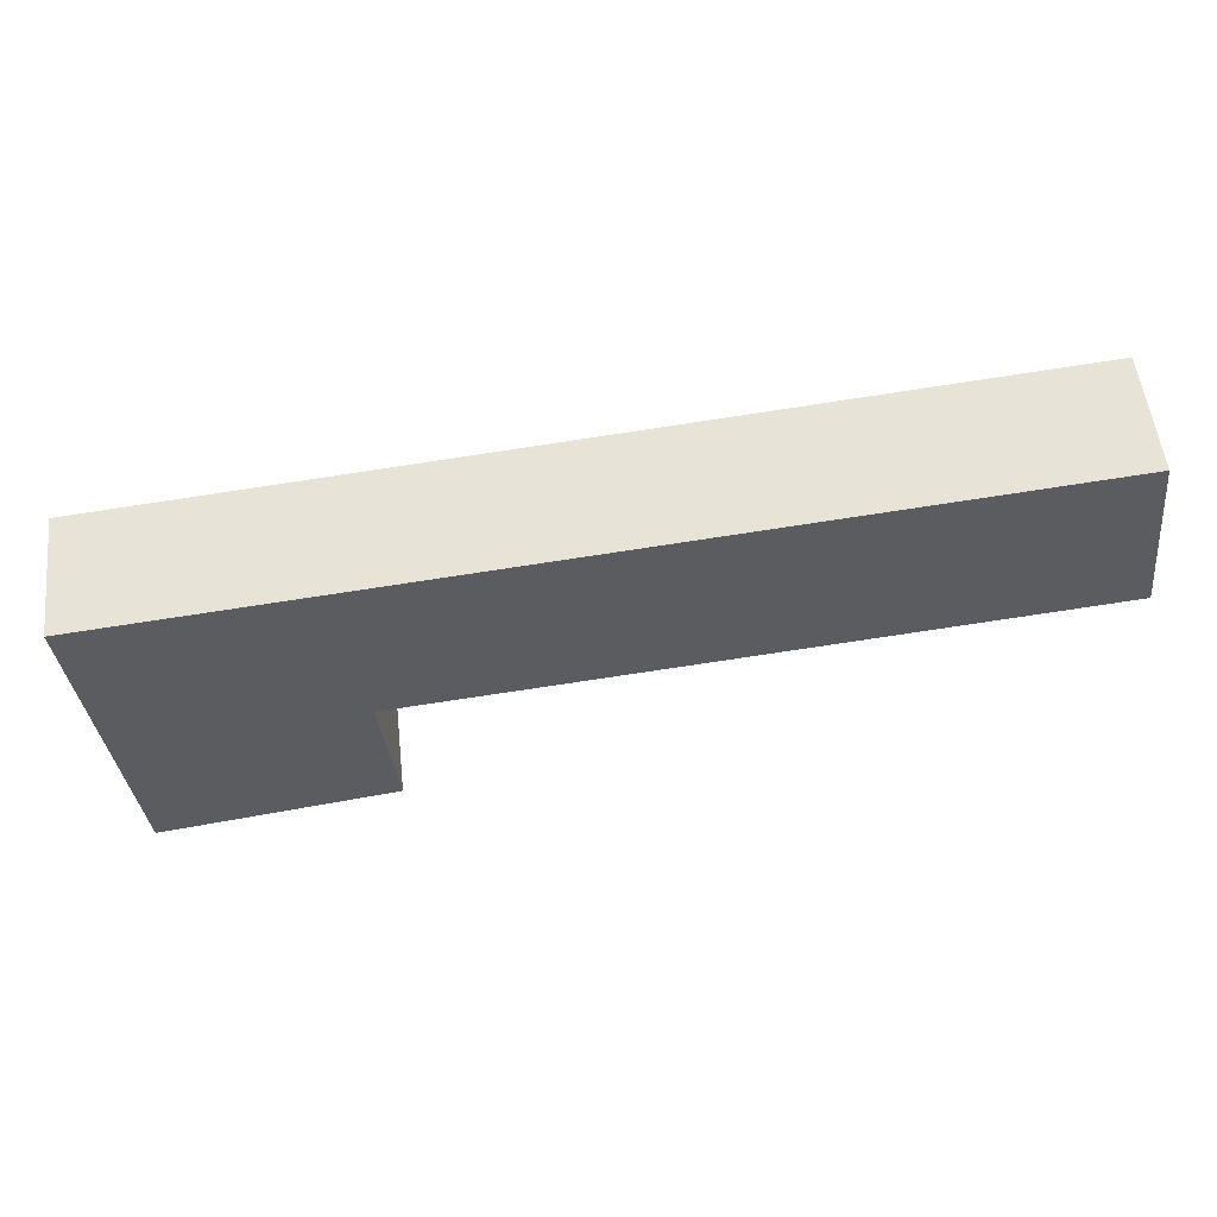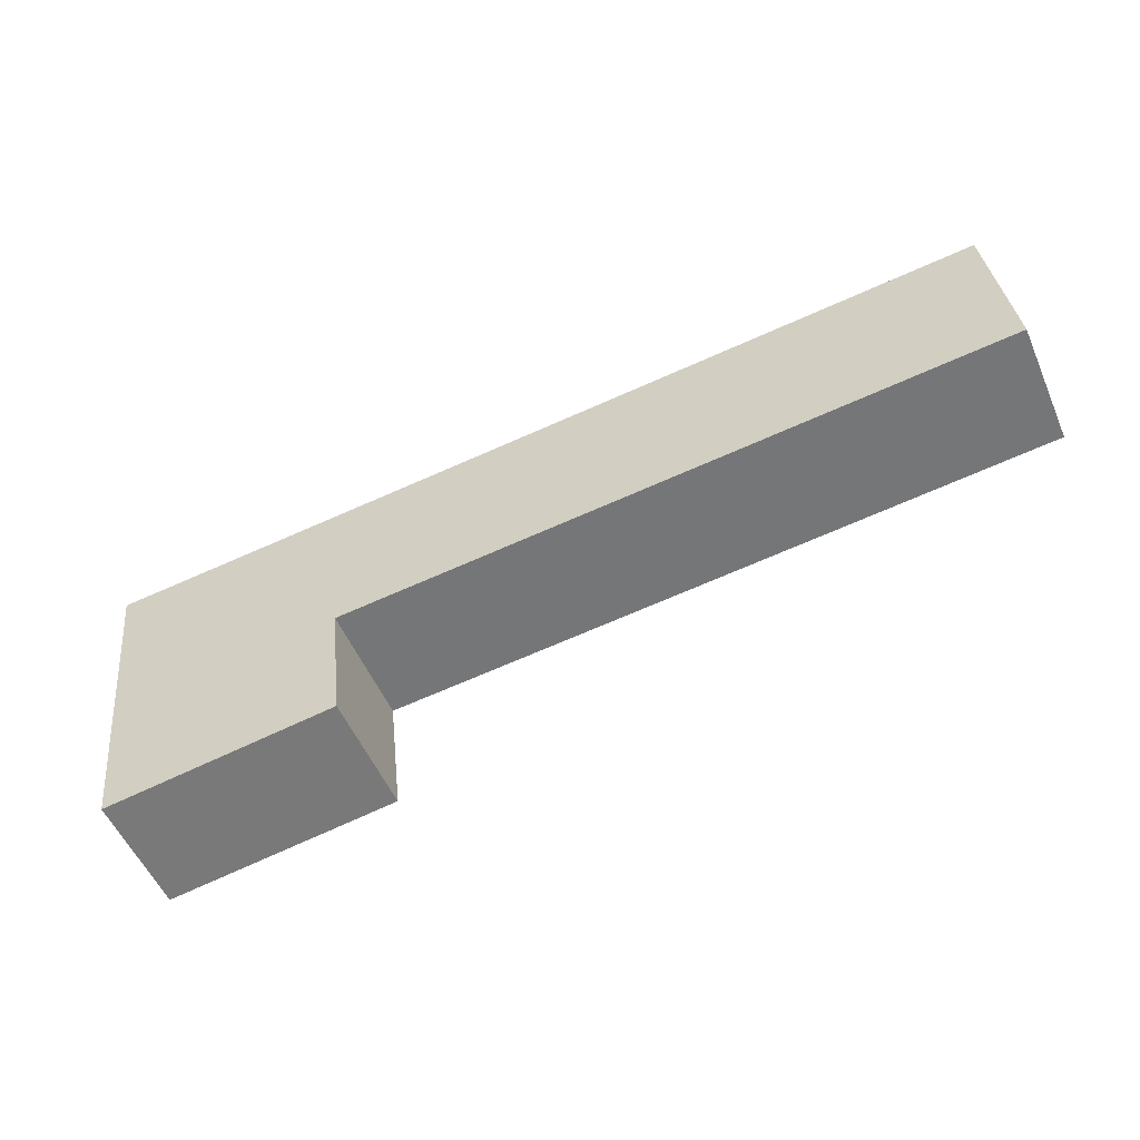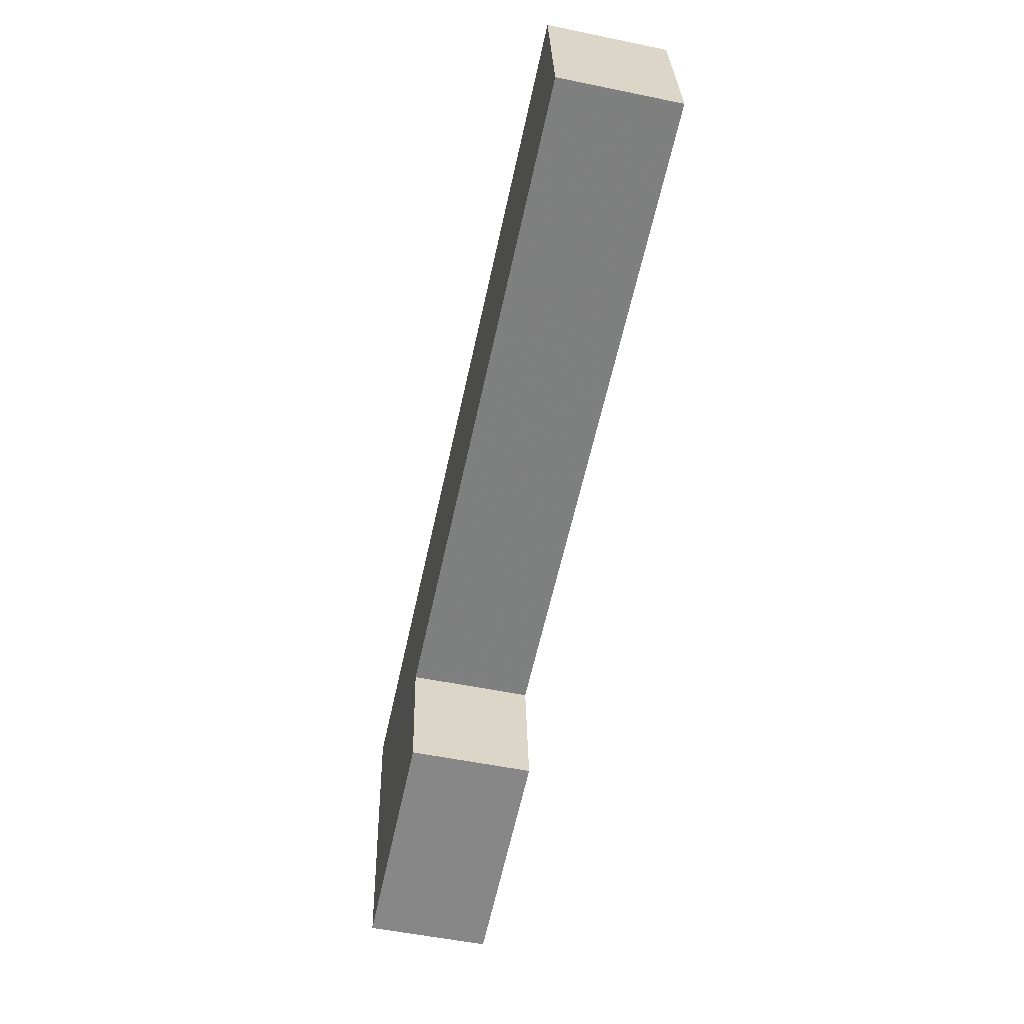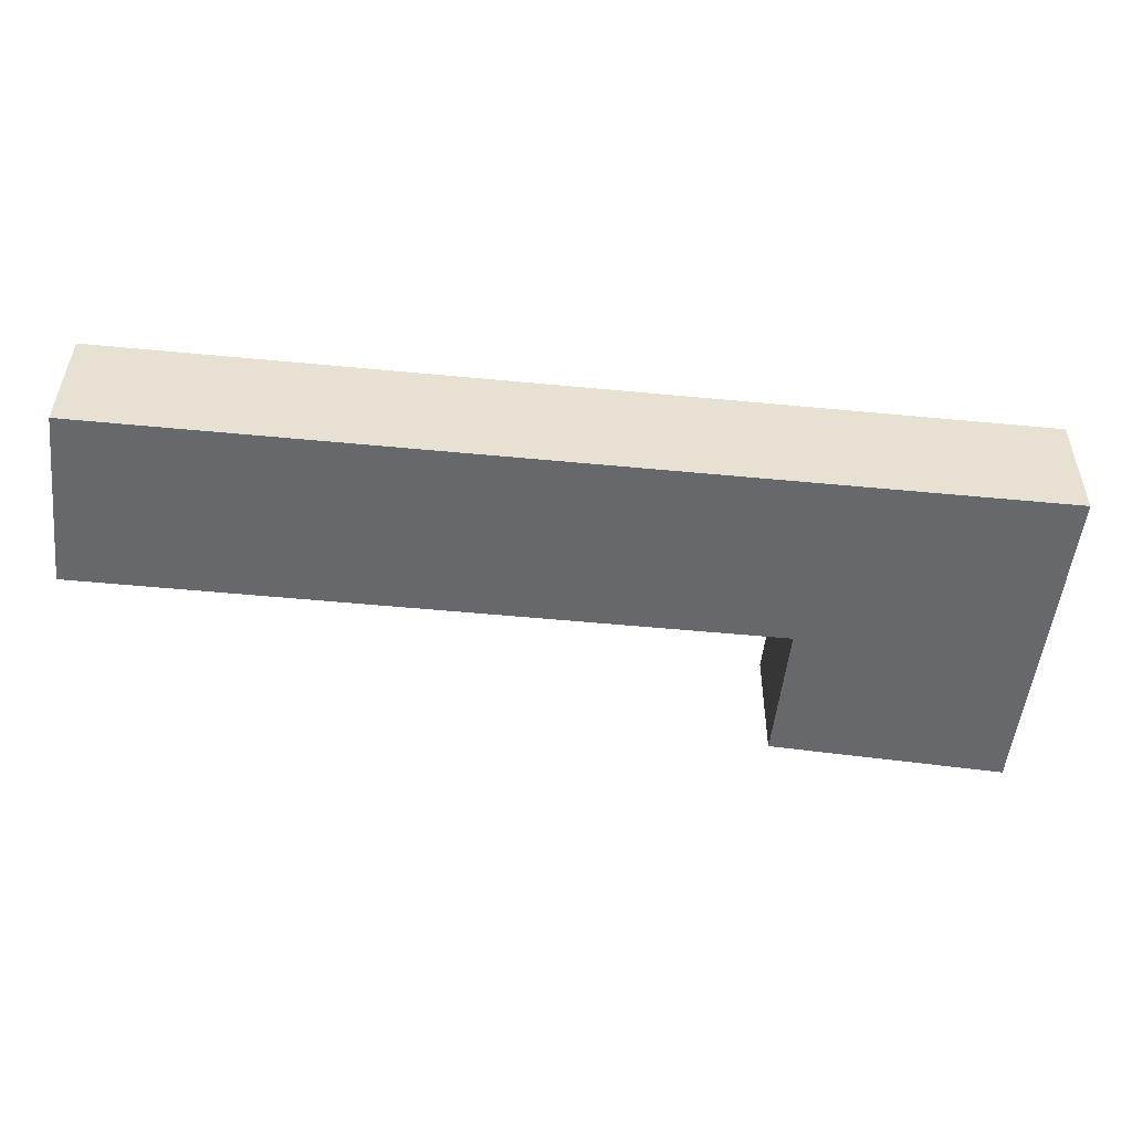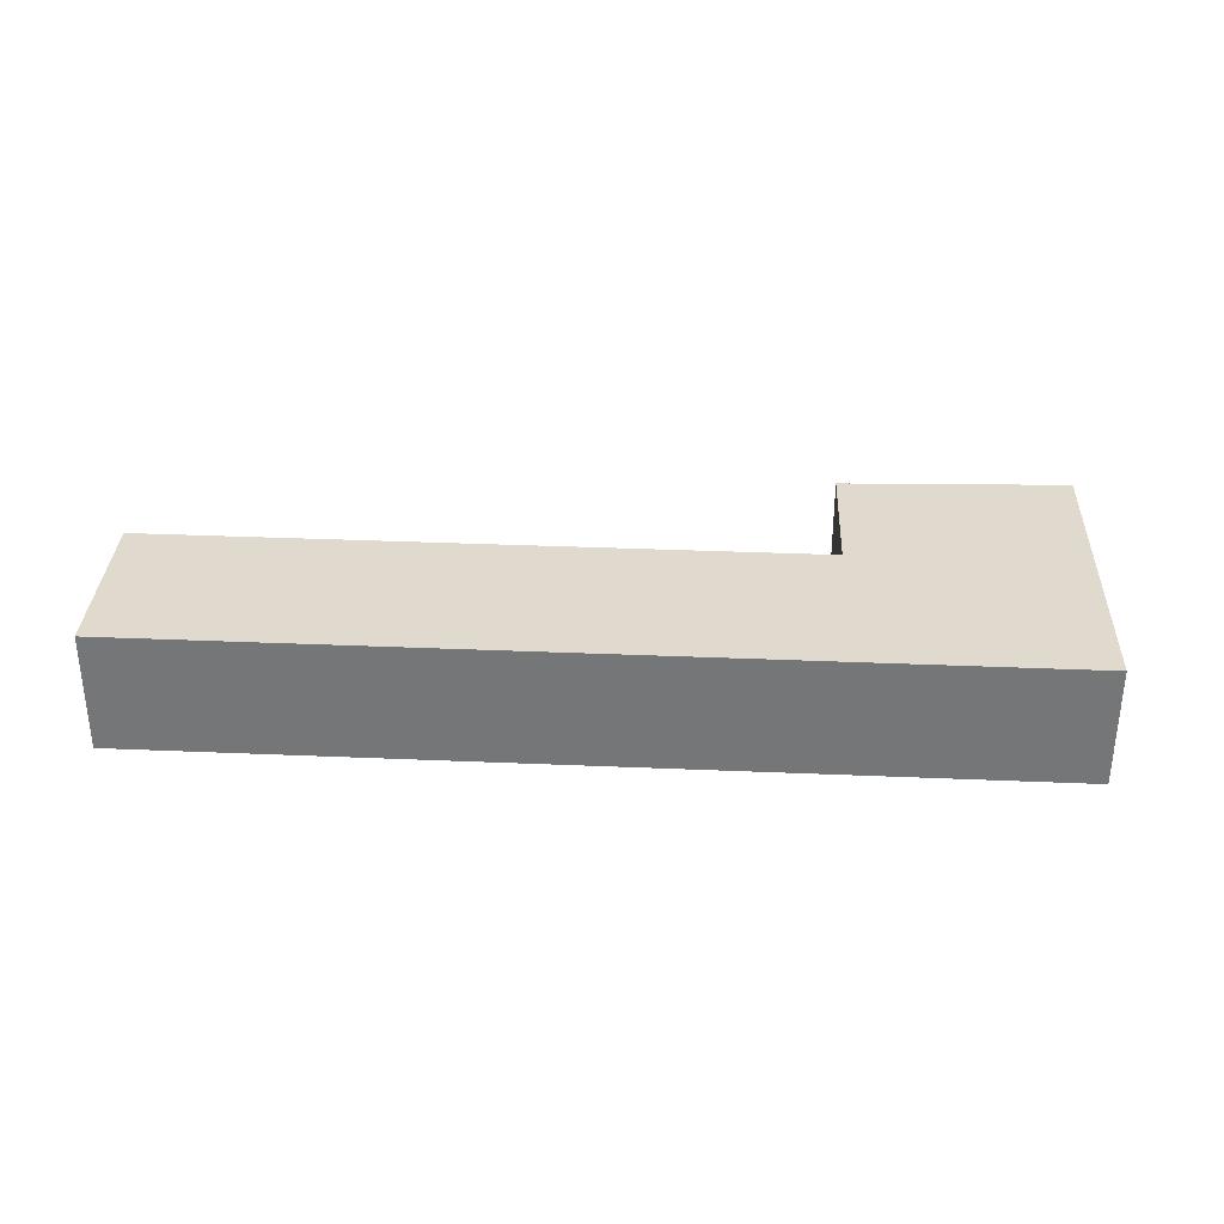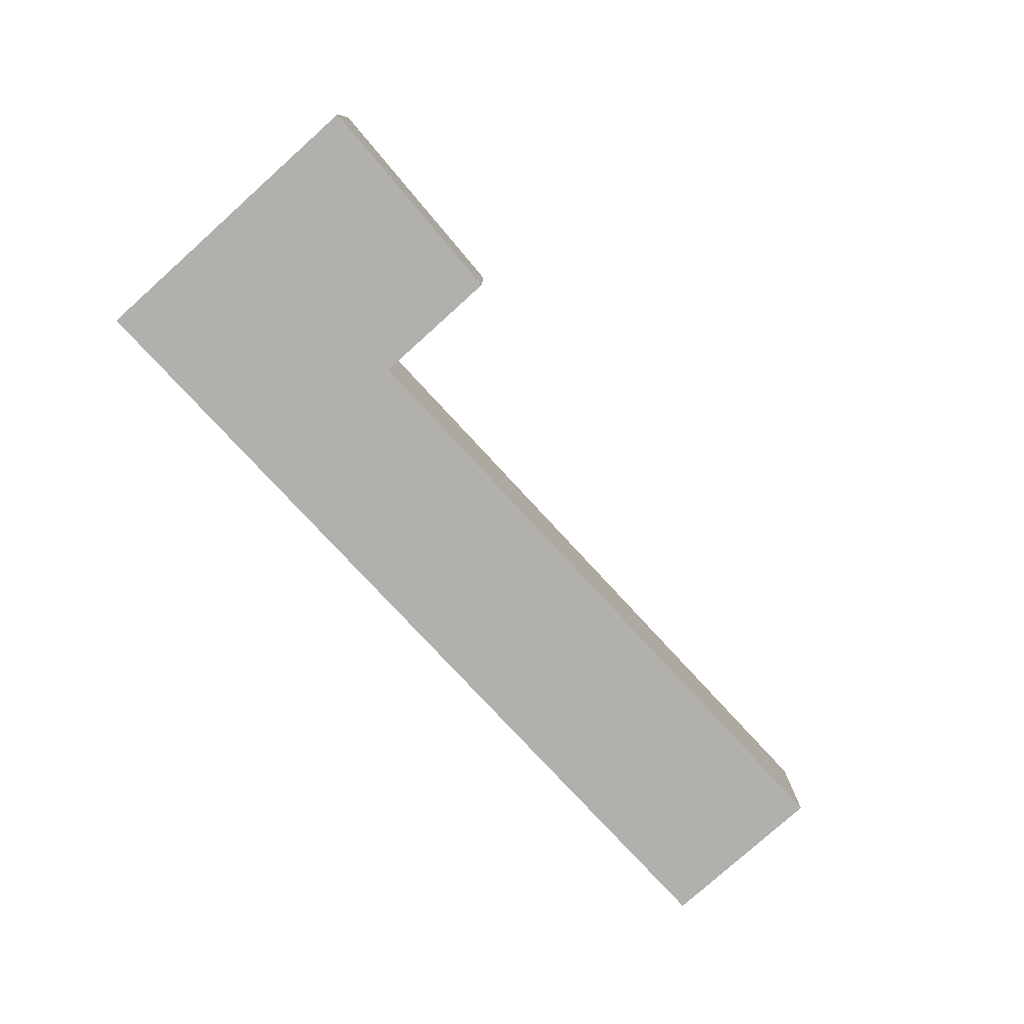
<metadata>
{"format":"obj","ext":"obj","renderer":"f3d","projection":"perspective","resolution":1024,"background":"white","views":[{"elev":54.3,"azim":173.7,"up":"+Z"},{"elev":-54.1,"azim":-156.6,"up":"+Z"},{"elev":-54.3,"azim":-102.3,"up":"+Z"},{"elev":37.6,"azim":0.4,"up":"+Z"},{"elev":32.9,"azim":9.0,"up":"+Y"},{"elev":-78.7,"azim":138.4,"up":"+Y"}]}
</metadata>
<code>
v 2.084 -0.1358 -5.375
v 1.902 -0.1358 -5.357
v 1.907 -0.1358 -5.309
v 2.143 -0.1358 -5.42
v 2.08 -0.1358 -5.411
v 2.153 -0.1358 -5.333
v 1.907 -0.1686 -5.309
v 1.902 -0.1686 -5.357
v 2.084 -0.1686 -5.375
v 2.08 -0.1686 -5.411
v 2.143 -0.1686 -5.42
v 2.153 -0.1686 -5.333
v 1.902 -0.1686 -5.357
v 1.907 -0.1686 -5.309
v 1.907 -0.1358 -5.309
v 1.902 -0.1358 -5.357
v 2.084 -0.1686 -5.375
v 1.902 -0.1686 -5.357
v 1.902 -0.1358 -5.357
v 2.084 -0.1358 -5.375
v 2.08 -0.1686 -5.411
v 2.084 -0.1686 -5.375
v 2.084 -0.1358 -5.375
v 2.08 -0.1358 -5.411
v 2.143 -0.1686 -5.42
v 2.08 -0.1686 -5.411
v 2.08 -0.1358 -5.411
v 2.143 -0.1358 -5.42
v 2.153 -0.1686 -5.333
v 2.143 -0.1686 -5.42
v 2.143 -0.1358 -5.42
v 2.153 -0.1358 -5.333
v 1.907 -0.1686 -5.309
v 2.153 -0.1686 -5.333
v 2.153 -0.1358 -5.333
v 1.907 -0.1358 -5.309
f 1 2 3
f 1 4 5
f 1 6 4
f 6 1 3
f 7 8 9
f 9 10 11
f 12 7 9
f 12 9 11
f 13 14 15
f 13 15 16
f 17 18 19
f 17 19 20
f 21 22 23
f 21 23 24
f 25 26 27
f 25 27 28
f 29 30 31
f 29 31 32
f 33 34 35
f 33 35 36

</code>
